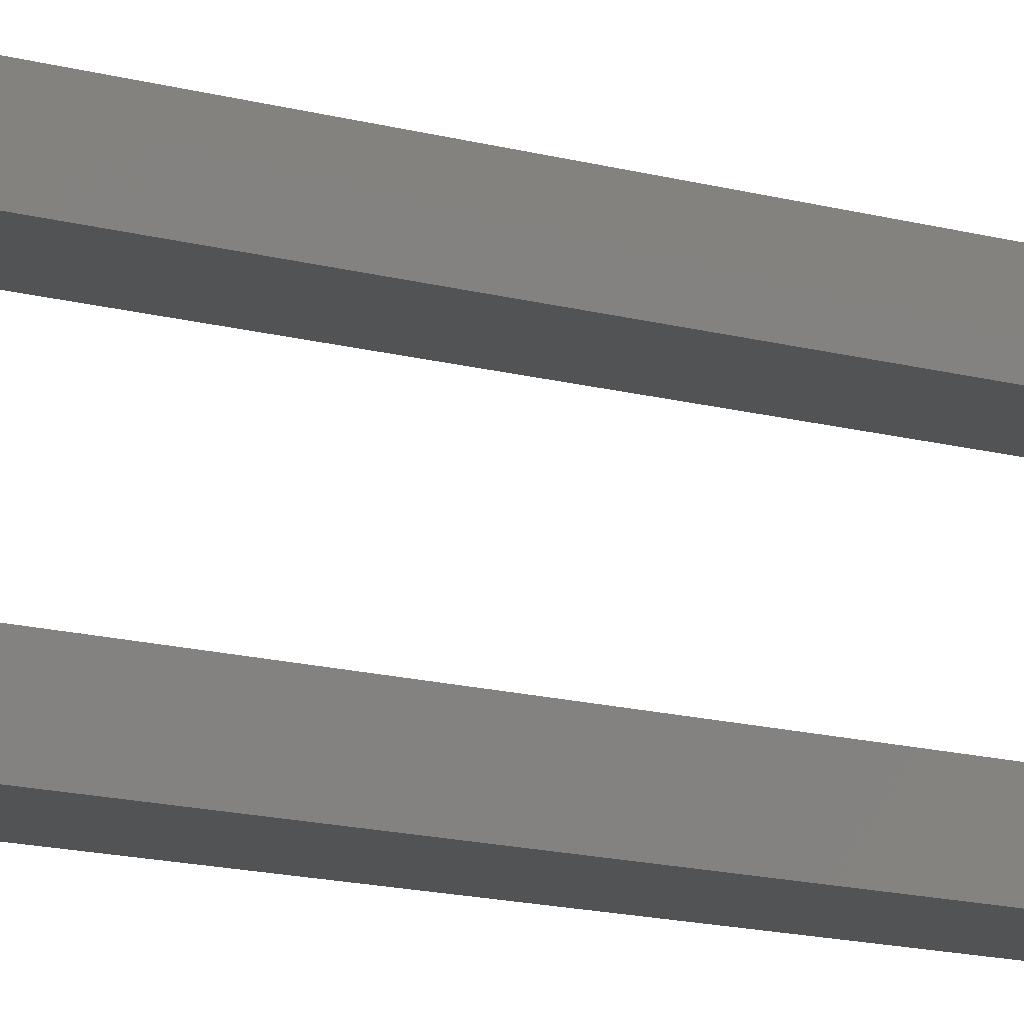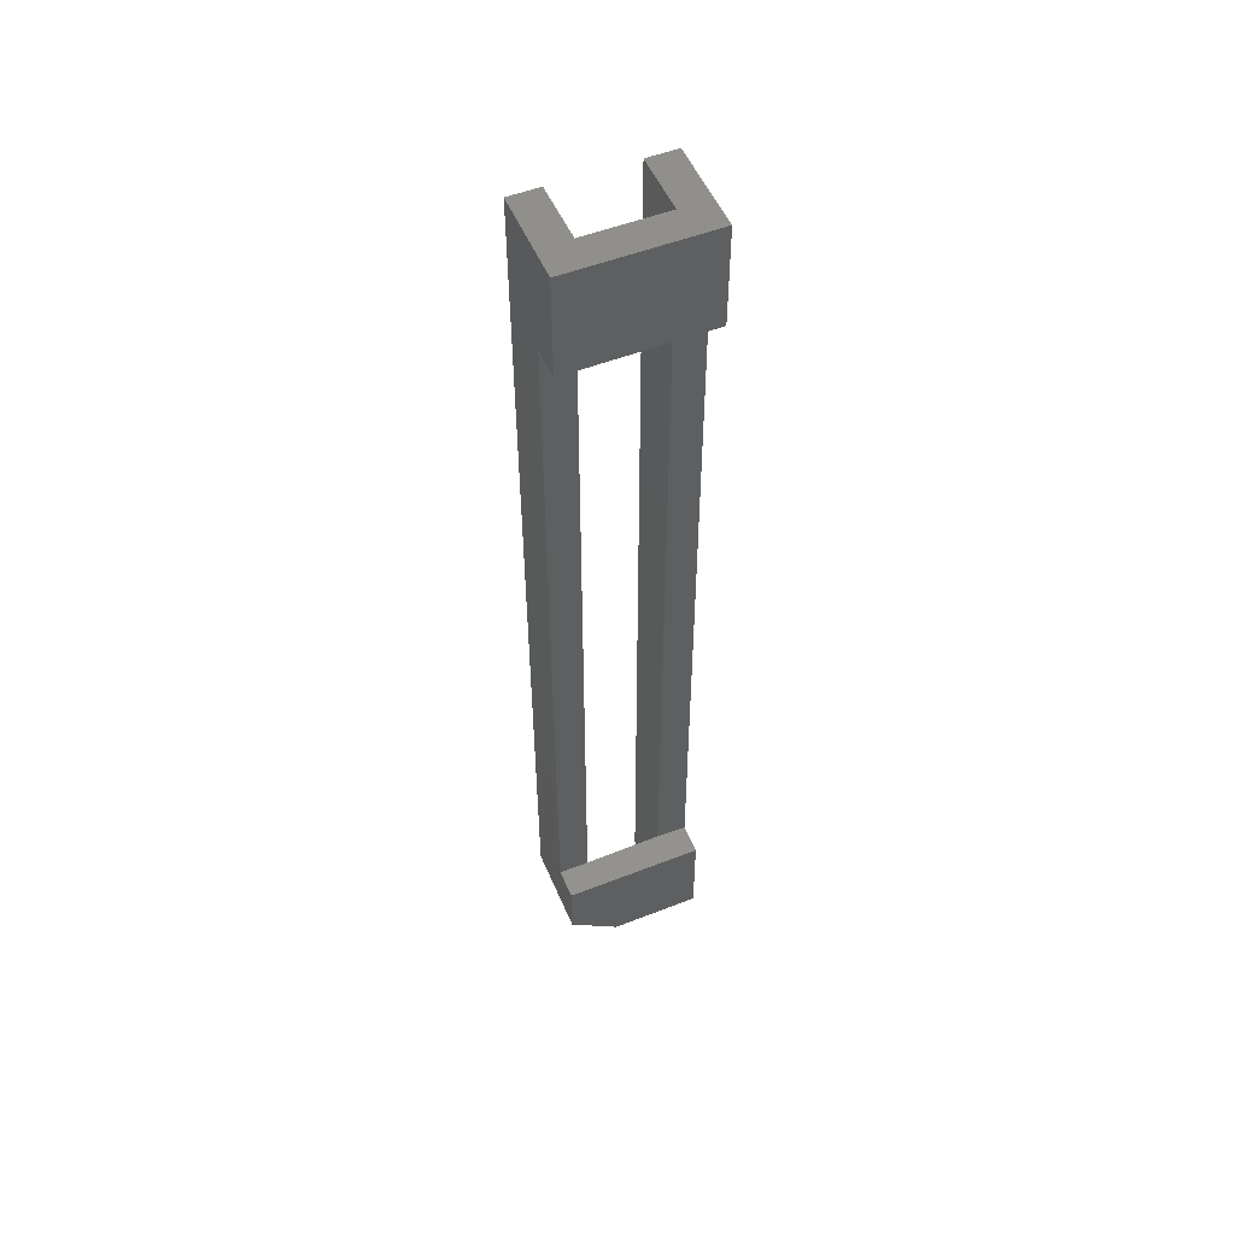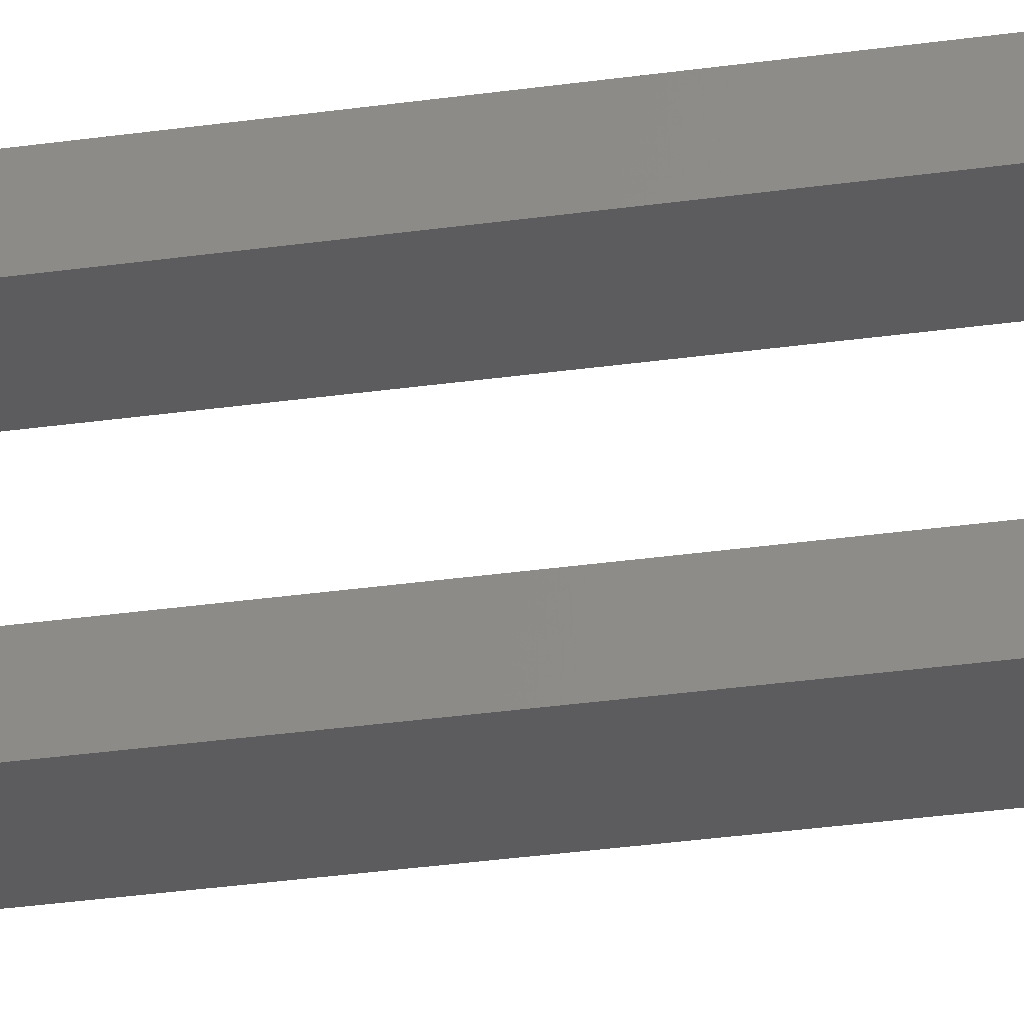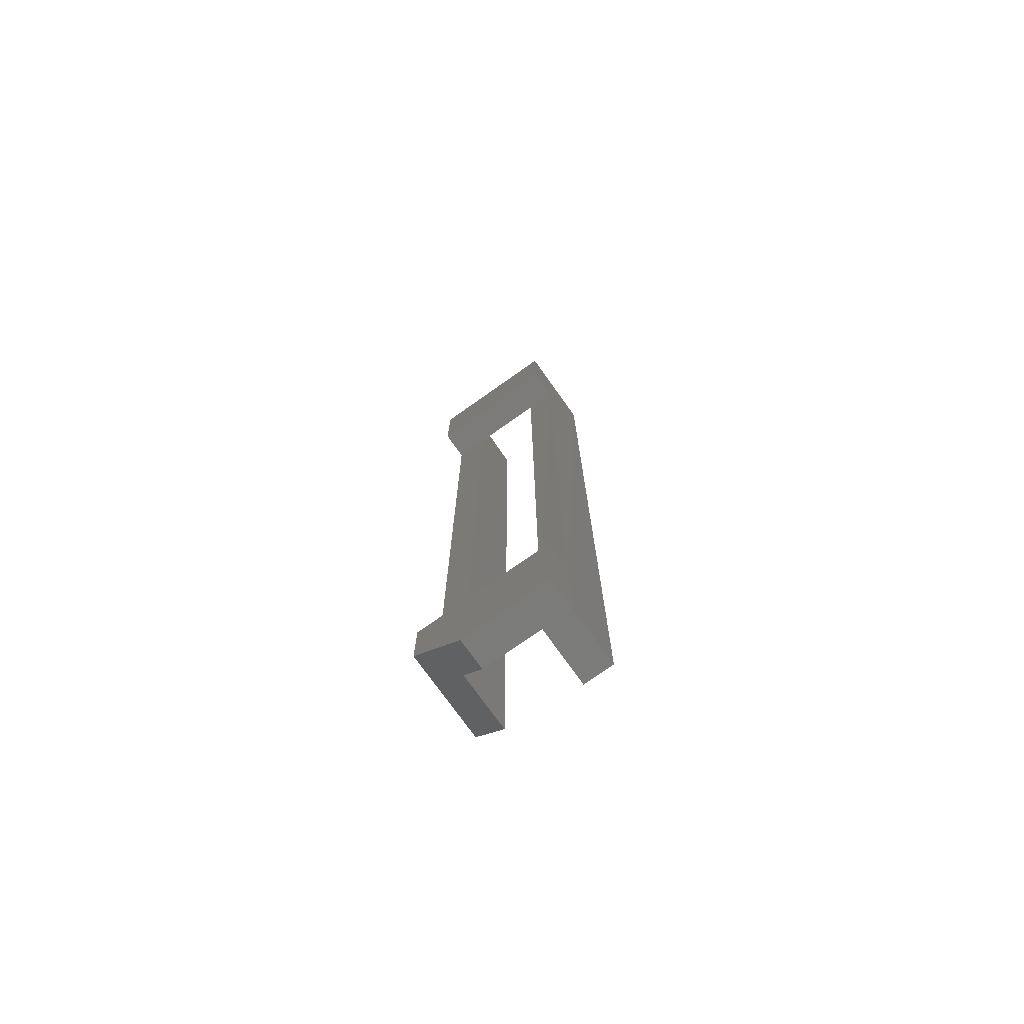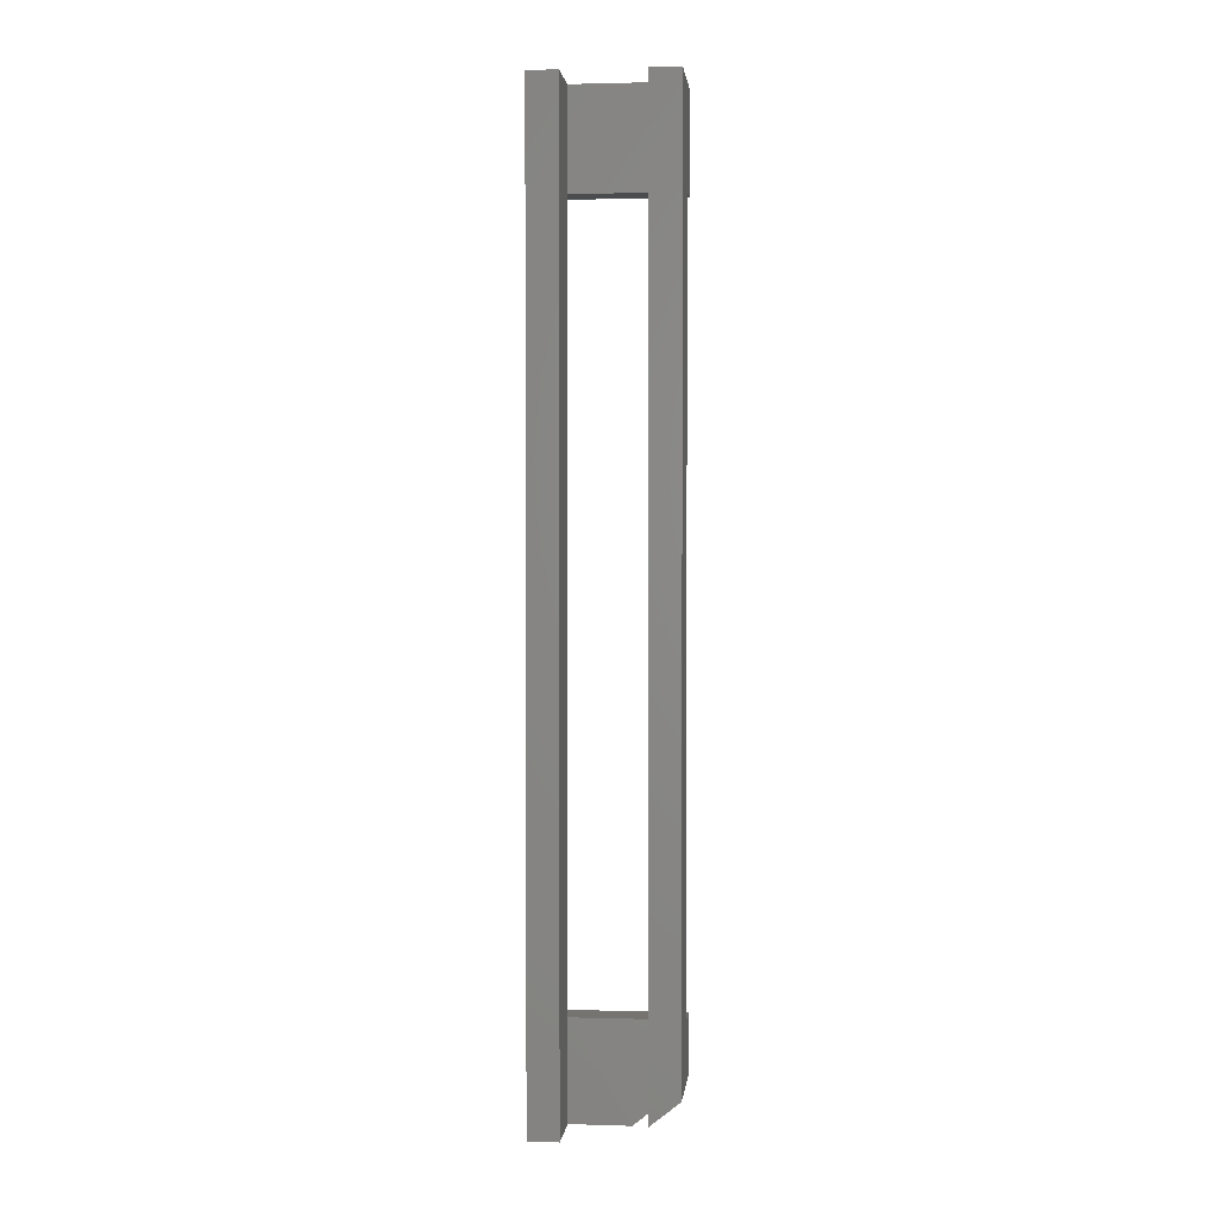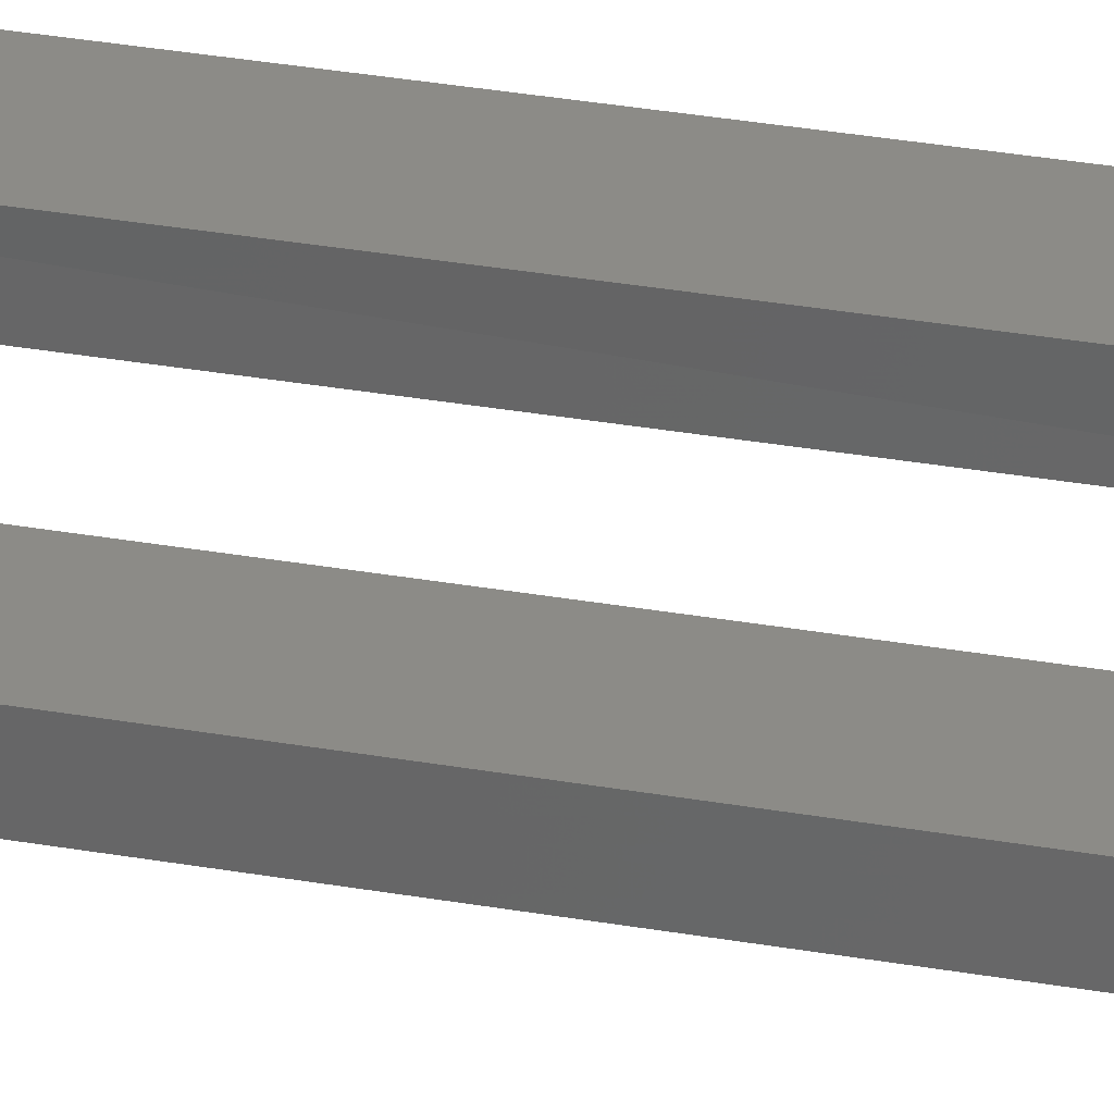
<metadata>
{"format":"stl","ext":"stl","renderer":"f3d","projection":"perspective","resolution":1024,"background":"white","views":[{"elev":-10.2,"azim":-130.5,"up":"+Z"},{"elev":52.5,"azim":-112.8,"up":"+Y"},{"elev":-29.6,"azim":102.1,"up":"+Z"},{"elev":-74.5,"azim":-54.7,"up":"+Y"},{"elev":1.9,"azim":96.1,"up":"+Y"},{"elev":33.3,"azim":-76.5,"up":"+Z"}]}
</metadata>
<code>
# stl→obj: 32 verts, 64 faces
v 0.04688 0.03125 -0.08594
v 0.04688 0.75 -0.08594
v 0.04688 0.0123 -0.06225
v 0.04688 0.75 -0.06225
v -0.02418 0.6719 -0.08594
v -0.02418 0.75 -0.08594
v 0 0.6719 -0.08594
v -4.879e-18 0.07812 -0.08594
v -0.02344 0.03125 -0.08594
v -0.02344 0.07812 -0.08594
v -0.02418 0.75 0.02344
v -7.181e-18 0.75 0.02344
v -5.262e-18 0.75 0
v 0.04688 0.75 0.02368
v 0.04688 0.75 0
v -1.48e-18 0.75 -0.06176
v -0.02418 0.6719 0.02344
v 0.04688 0 -2.87e-18
v 0.04688 0 0.02368
v -5.262e-18 0.6719 0
v -1.48e-18 0.6719 -0.06176
v 0 0.07812 0.02368
v -6.697e-18 0.6719 0.02344
v 0.0007401 0.07812 0
v 0 0.07812 -0.06225
v 0.0007401 0.0123 -0.06225
v 1.45e-18 0 0.02368
v 0.0007401 0 -4.532e-20
v -0.02344 0 -0.04688
v -0.02344 0 0.02344
v -0.02344 0.07812 0.02344
v 0.0007401 0 -0.04688
f 1 2 3
f 3 2 4
f 2 5 6
f 5 2 7
f 7 2 1
f 7 1 8
f 8 1 9
f 8 9 10
f 11 12 13
f 13 12 14
f 13 14 15
f 13 16 11
f 11 16 6
f 16 4 6
f 6 4 2
f 5 17 6
f 6 17 11
f 18 15 19
f 19 15 14
f 20 21 13
f 13 21 16
f 22 23 24
f 24 23 20
f 25 21 8
f 8 21 7
f 3 25 26
f 16 21 4
f 4 21 25
f 4 25 3
f 27 19 22
f 12 23 14
f 14 23 22
f 14 22 19
f 28 24 18
f 13 15 20
f 20 15 18
f 20 18 24
f 21 5 7
f 23 17 20
f 20 17 5
f 20 5 21
f 11 17 12
f 12 17 23
f 9 29 10
f 10 29 30
f 10 30 31
f 26 25 32
f 32 25 24
f 32 24 28
f 18 19 28
f 28 19 27
f 28 27 30
f 29 32 30
f 30 32 28
f 26 32 29
f 26 29 9
f 26 9 1
f 26 1 3
f 25 8 10
f 22 24 31
f 31 24 25
f 31 25 10
f 27 22 30
f 30 22 31

</code>
